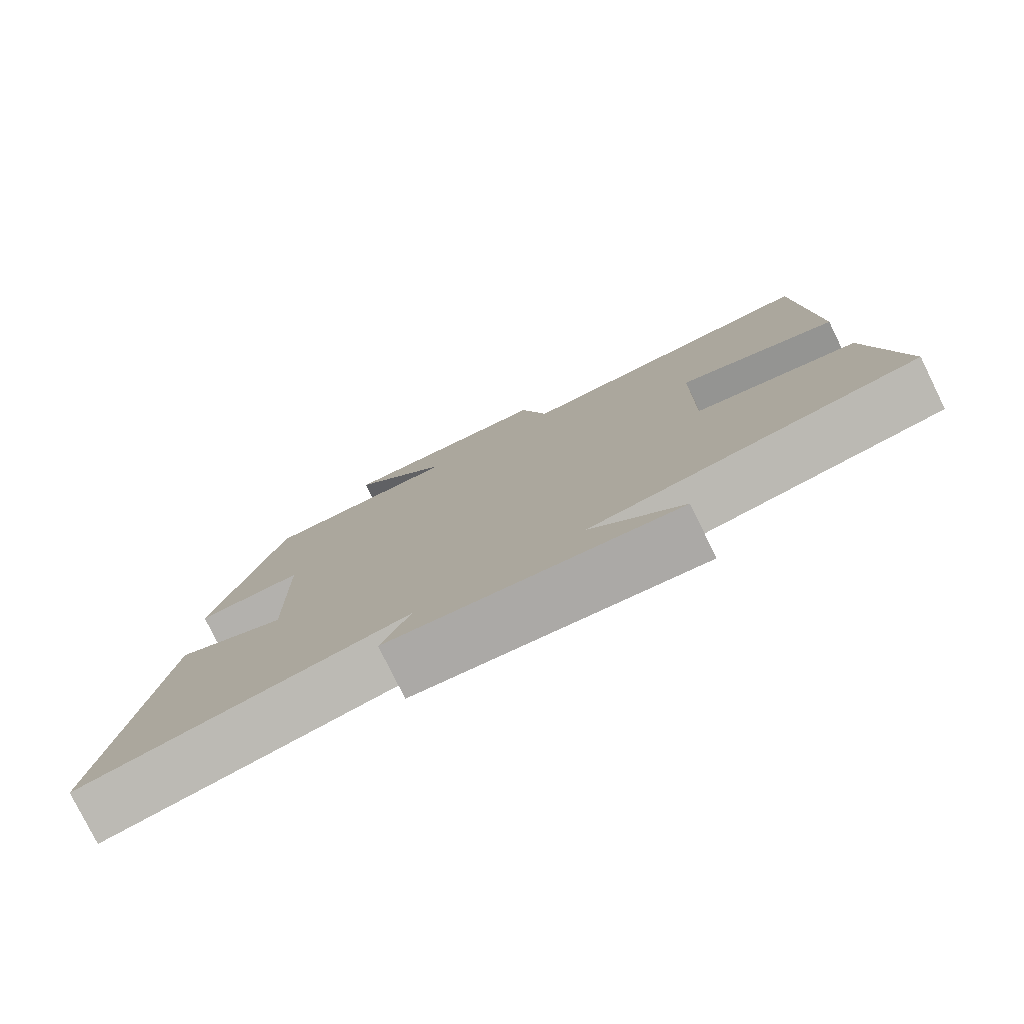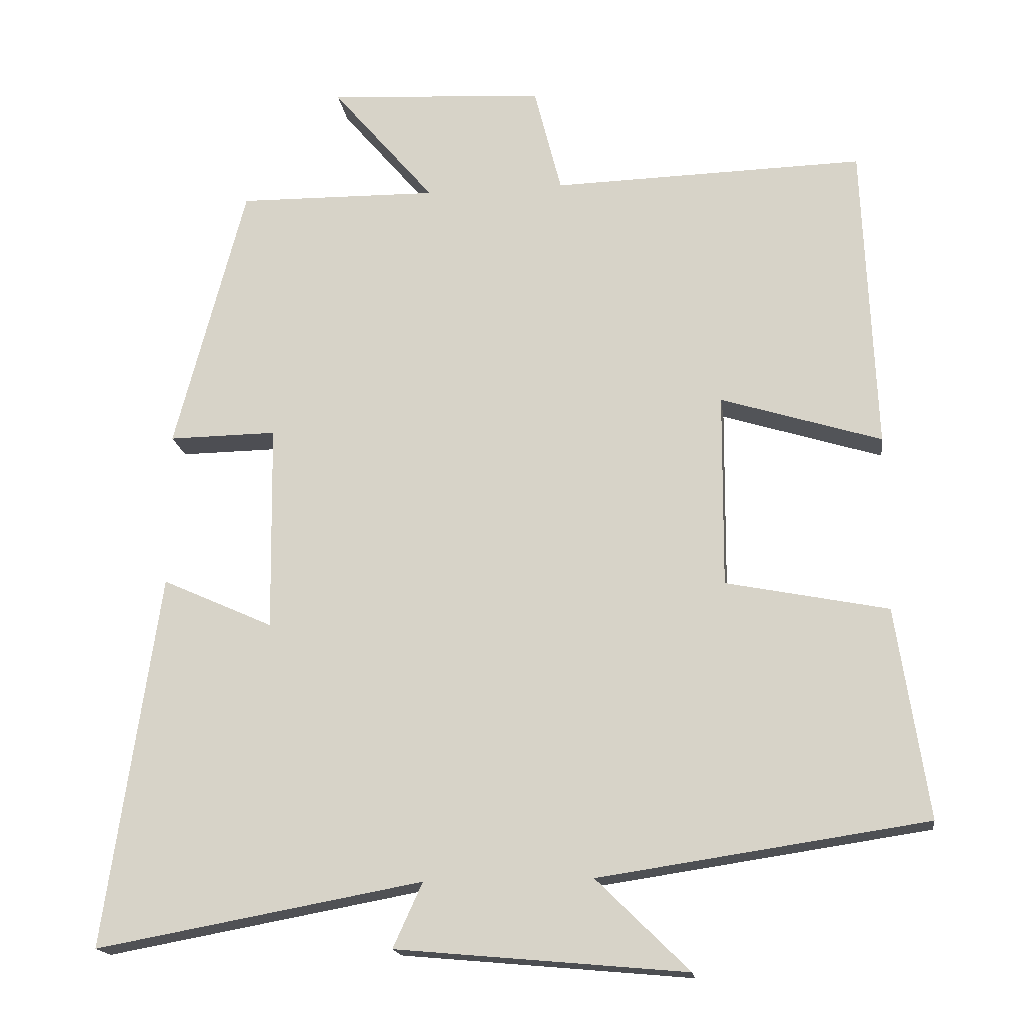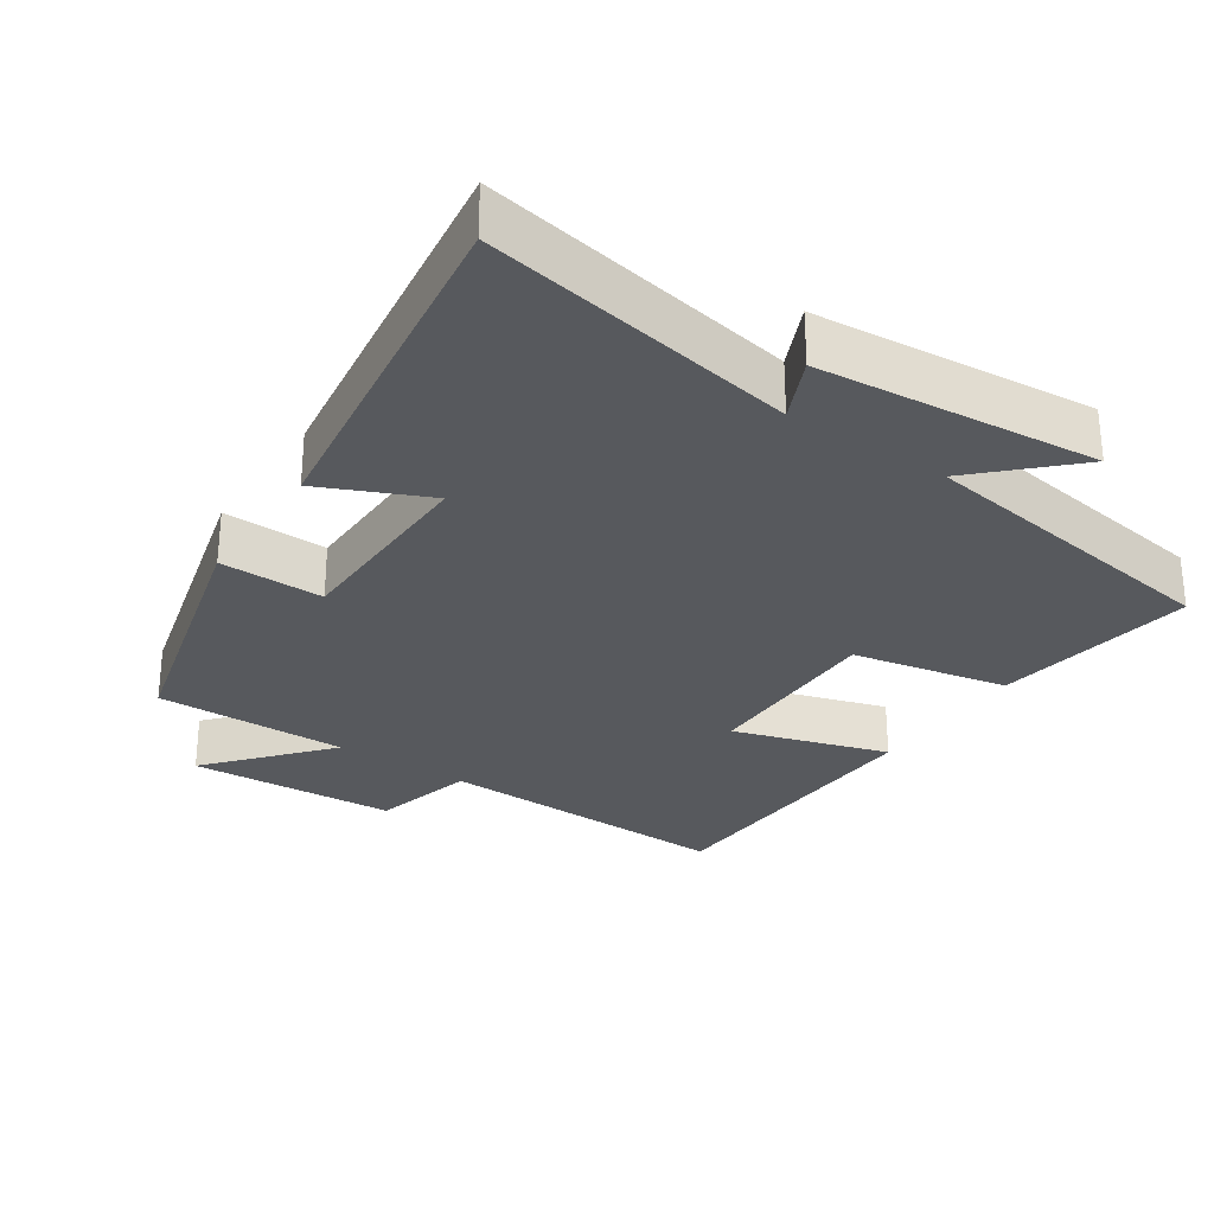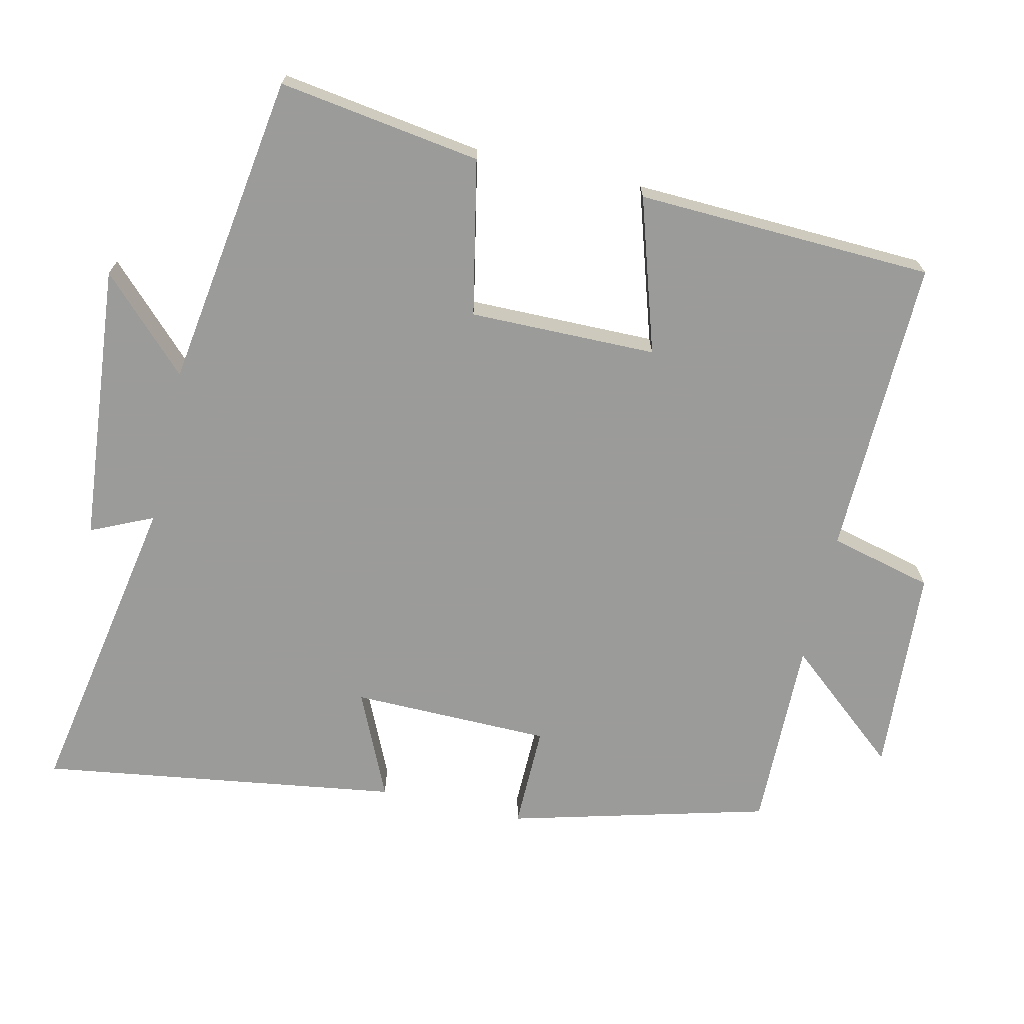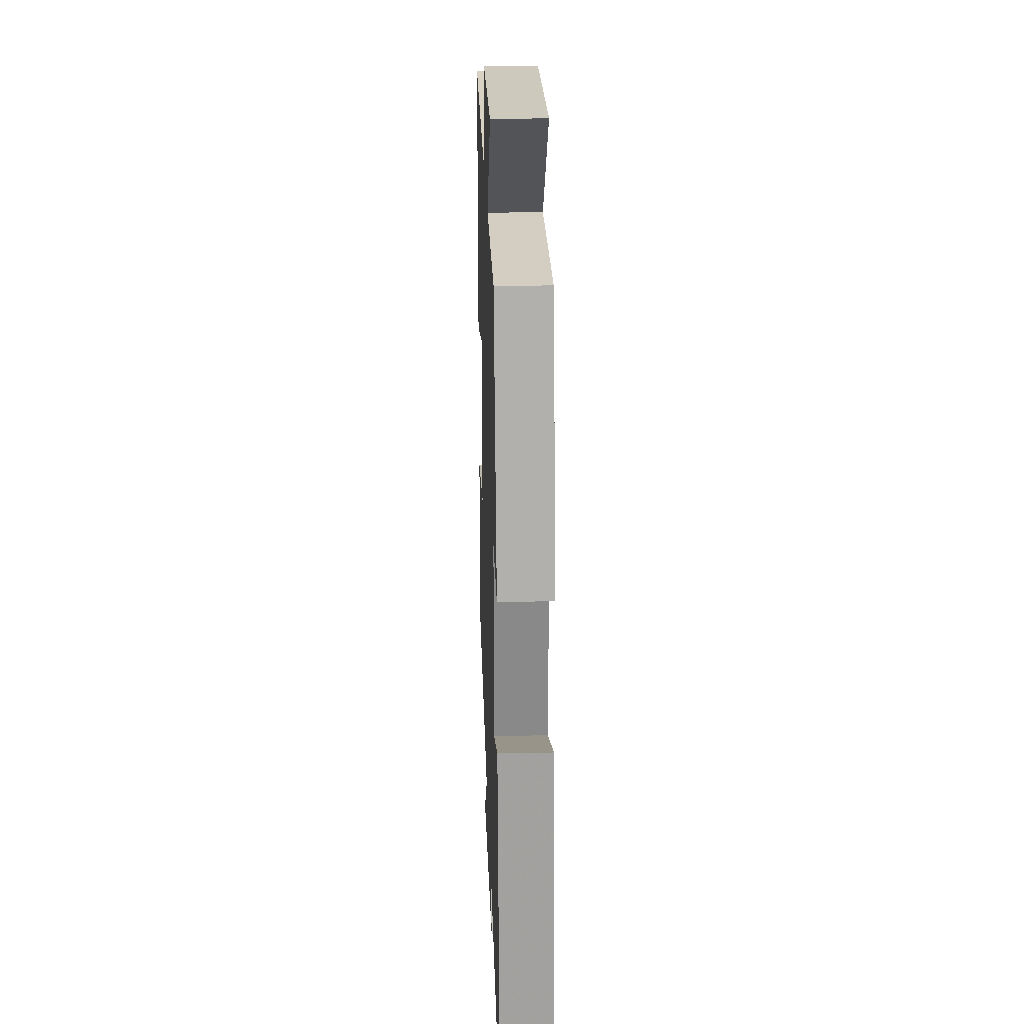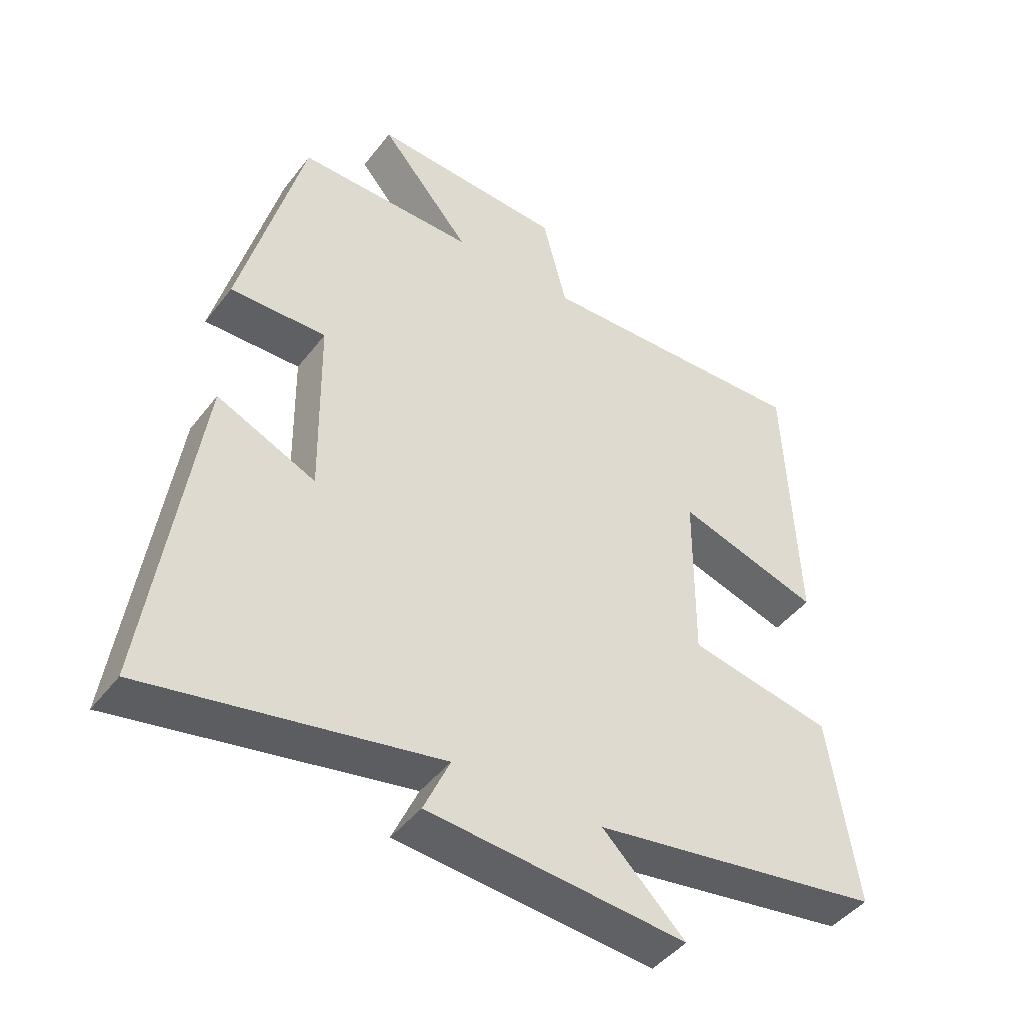
<metadata>
{"format":"obj","ext":"obj","renderer":"f3d","projection":"perspective","resolution":1024,"background":"white","views":[{"elev":-78.8,"azim":-153.8,"up":"+Z"},{"elev":-17.4,"azim":-172.4,"up":"+Z"},{"elev":-29.1,"azim":146.0,"up":"+Y"},{"elev":-69.6,"azim":-102.8,"up":"+Y"},{"elev":26.2,"azim":88.0,"up":"+Z"},{"elev":-44.6,"azim":145.1,"up":"+Z"}]}
</metadata>
<code>
v 0.404 0.07 0.504
v 0.5 0.07 0.139
v 0.353 0.07 0.141
v 0.349 0.07 -0.141
v 0.5 0.07 -0.073
v 0.574 0.07 -0.581
v 0.13 0.07 -0.5
v 0.17 0.07 -0.588
v -0.224 0.07 -0.624
v -0.098 0.07 -0.5
v -0.543 0.07 -0.434
v -0.5 0.07 -0.148
v -0.28 0.07 -0.104
v -0.282 0.07 0.16
v -0.5 0.07 0.092
v -0.483 0.07 0.511
v -0.06 0.07 0.5
v -0.023 0.07 0.646
v 0.271 0.07 0.664
v 0.132 0.07 0.5
v 0.404 0 0.504
v 0.5 0 0.139
v 0.353 0 0.141
v 0.349 0 -0.141
v 0.5 0 -0.073
v 0.574 0 -0.581
v 0.13 0 -0.5
v 0.17 0 -0.588
v -0.224 0 -0.624
v -0.098 0 -0.5
v -0.543 0 -0.434
v -0.5 0 -0.148
v -0.28 0 -0.104
v -0.282 0 0.16
v -0.5 0 0.092
v -0.483 0 0.511
v -0.06 0 0.5
v -0.023 0 0.646
v 0.271 0 0.664
v 0.132 0 0.5
f 17 18 19 20
f 14 15 16 17
f 13 14 17 20
f 10 11 12 13
f 10 13 20 1
f 7 8 9 10
f 4 5 6 7
f 3 4 7 10
f 1 2 3
f 1 3 10
f 40 39 38 37
f 37 36 35 34
f 40 37 34 33
f 33 32 31 30
f 21 40 33 30
f 30 29 28 27
f 27 26 25 24
f 30 27 24 23
f 23 22 21
f 30 23 21
f 1 21 22 2
f 2 22 23 3
f 3 23 24 4
f 4 24 25 5
f 5 25 26 6
f 6 26 27 7
f 7 27 28 8
f 8 28 29 9
f 9 29 30 10
f 10 30 31 11
f 11 31 32 12
f 12 32 33 13
f 13 33 34 14
f 14 34 35 15
f 15 35 36 16
f 16 36 37 17
f 17 37 38 18
f 18 38 39 19
f 19 39 40 20
f 20 40 21 1

</code>
